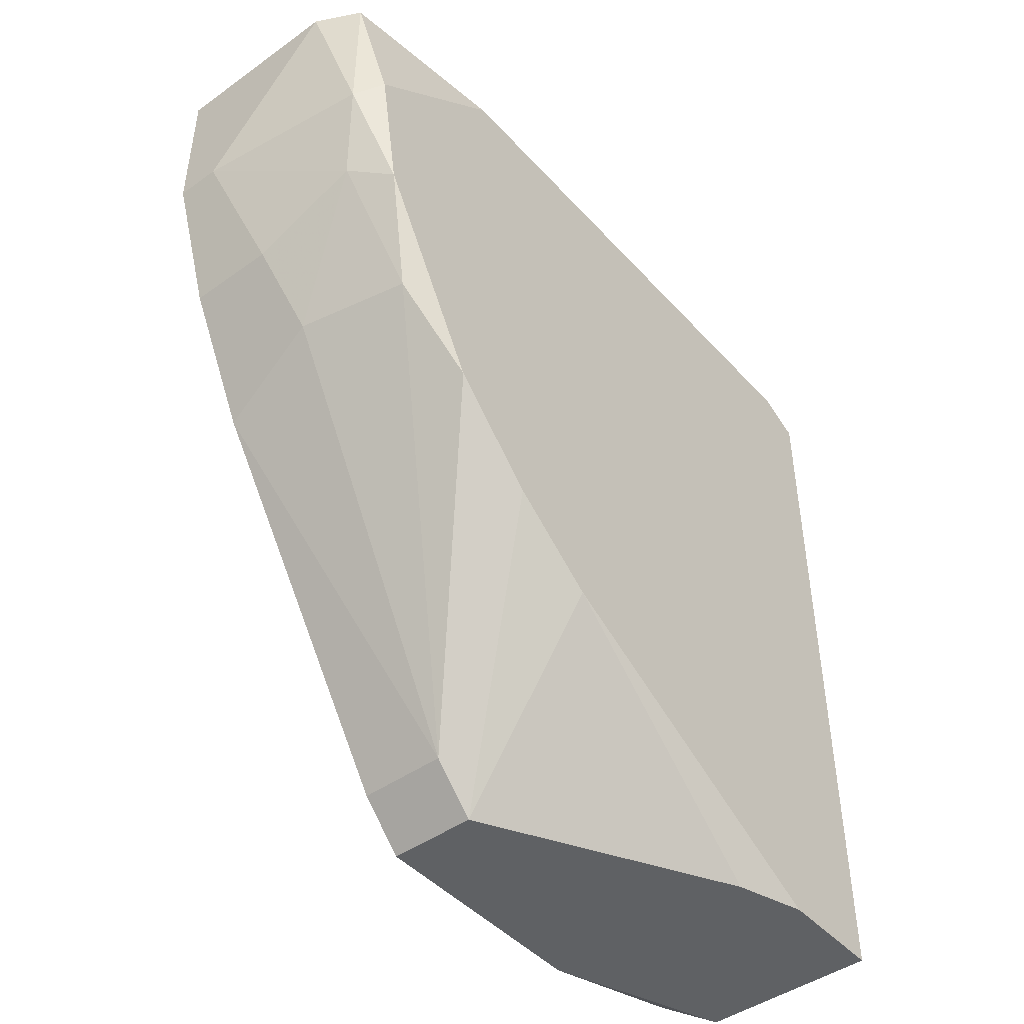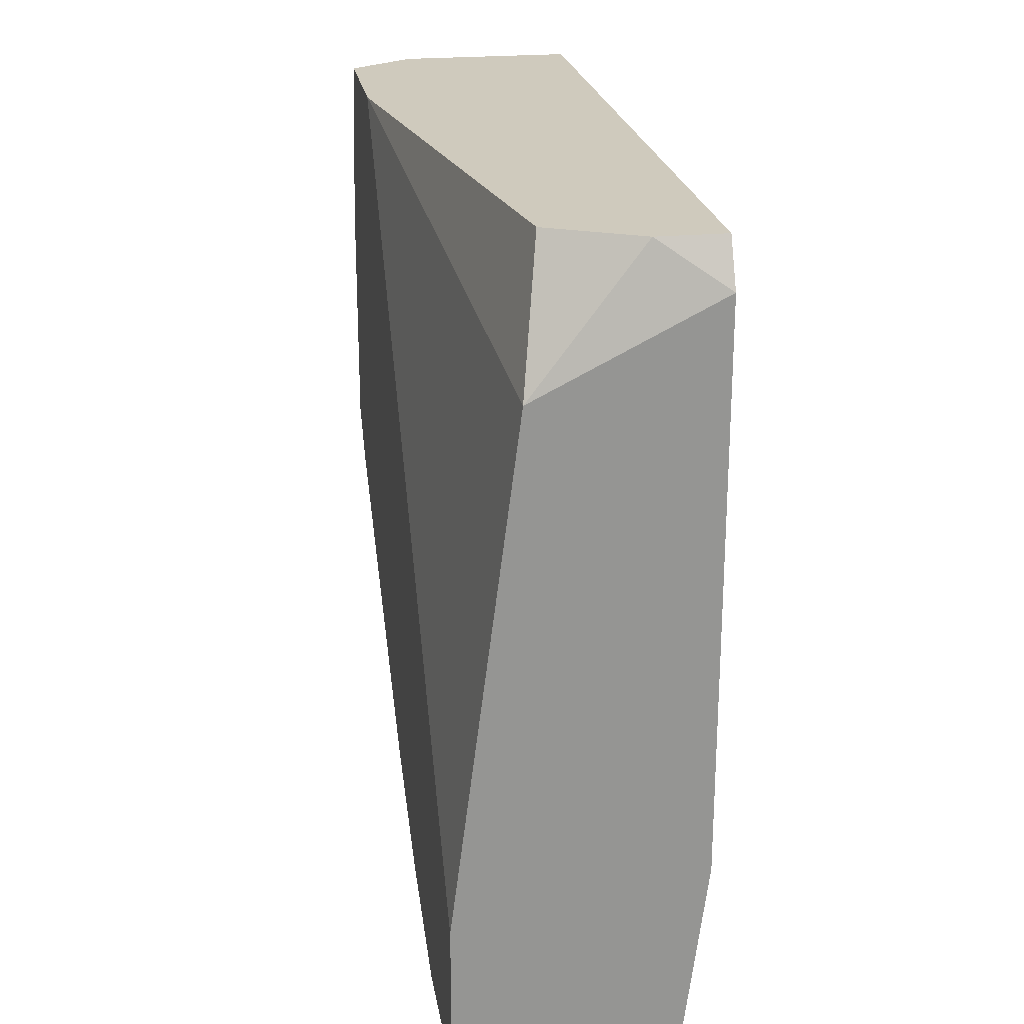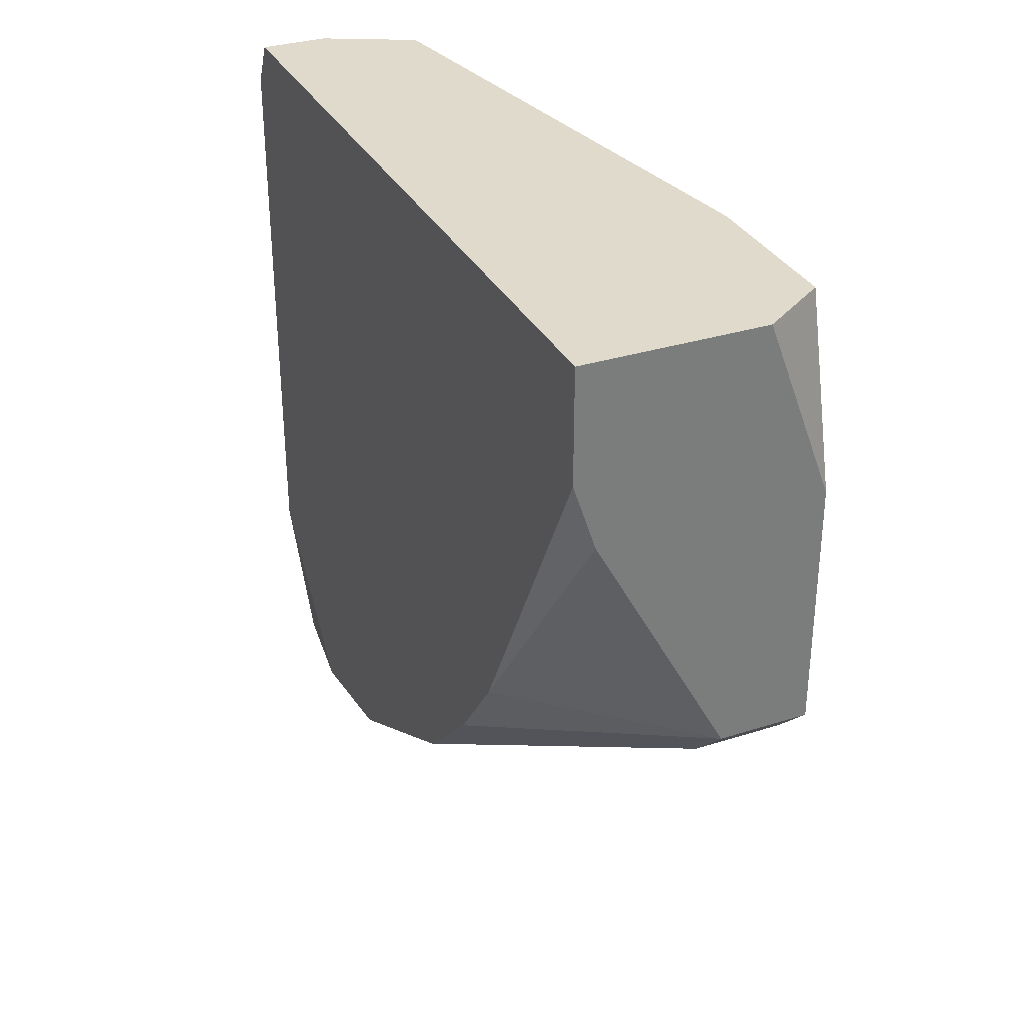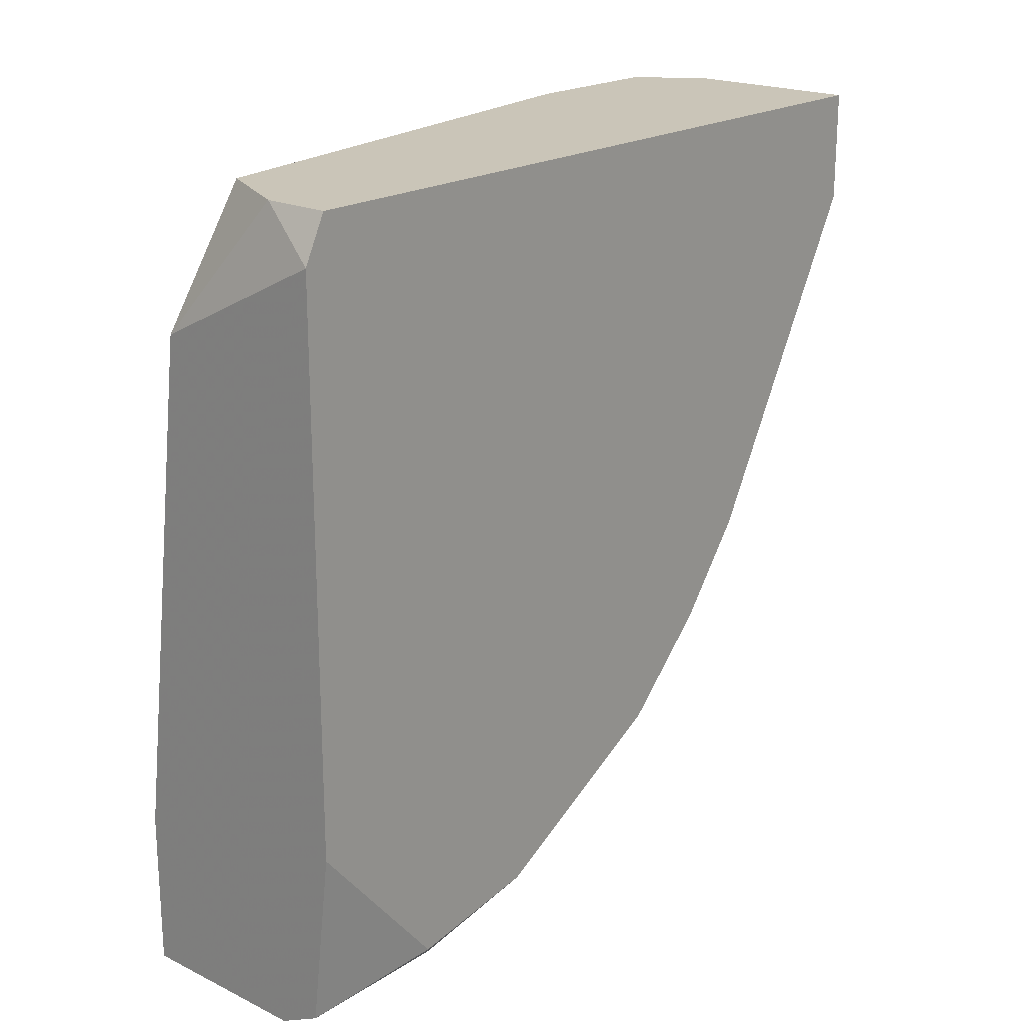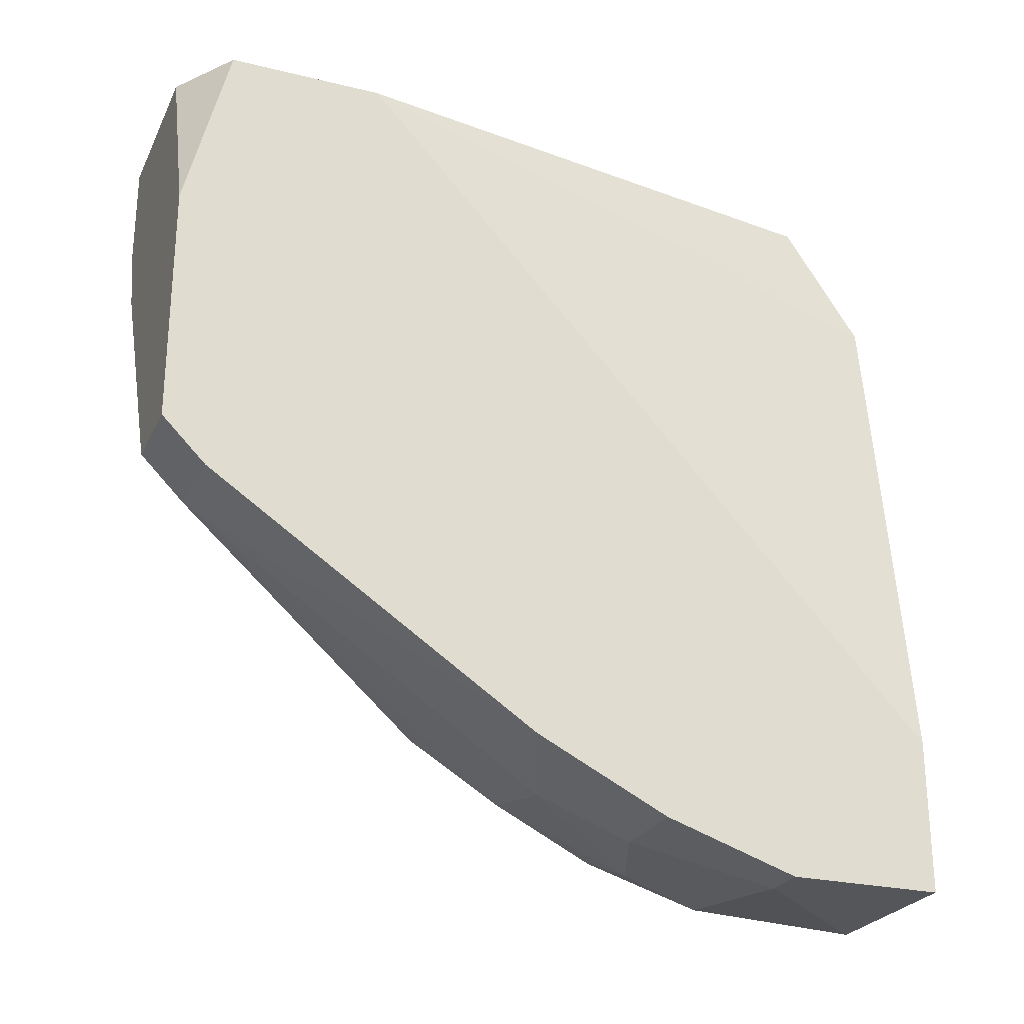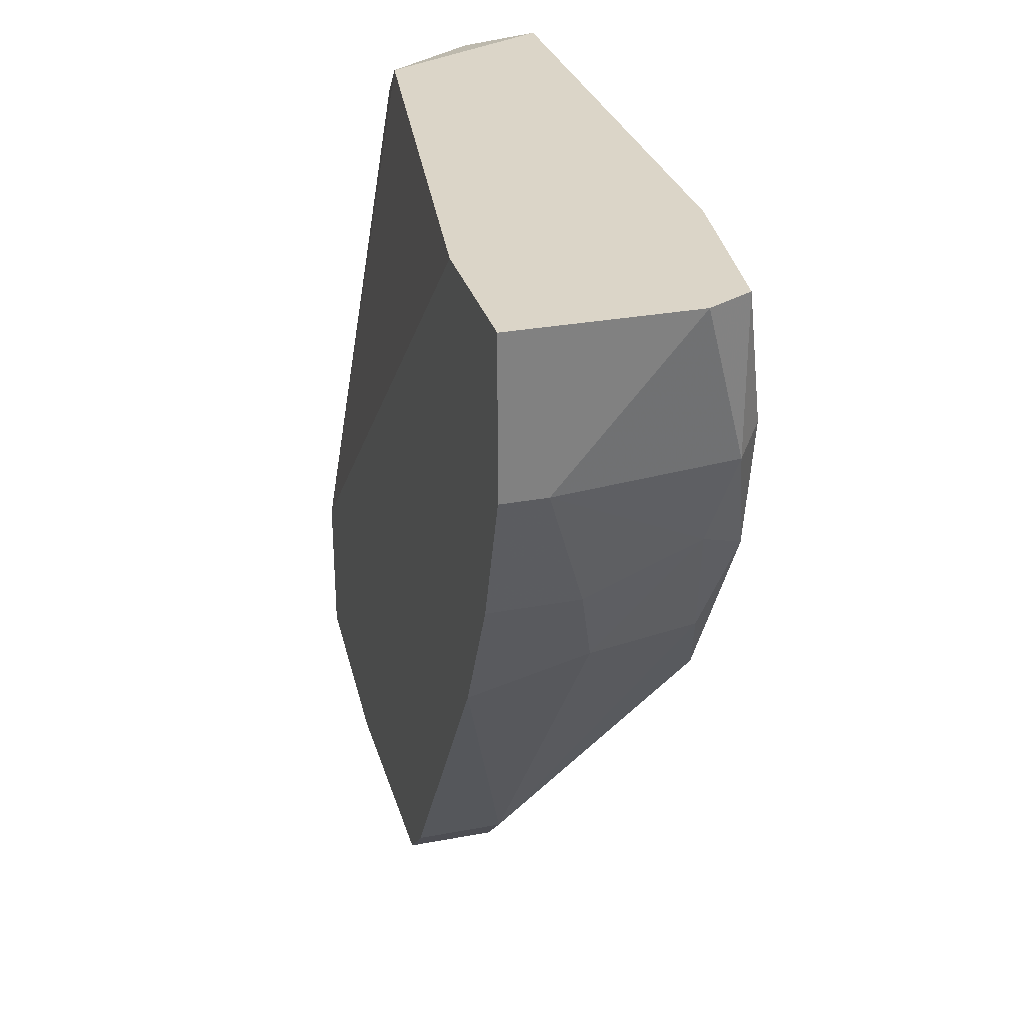
<metadata>
{"format":"obj","ext":"obj","renderer":"f3d","projection":"perspective","resolution":1024,"background":"white","views":[{"elev":-45.6,"azim":39.3,"up":"+Z"},{"elev":23.0,"azim":-9.2,"up":"+Y"},{"elev":32.5,"azim":156.2,"up":"+Y"},{"elev":20.3,"azim":41.0,"up":"+Y"},{"elev":-25.5,"azim":-111.3,"up":"+Y"},{"elev":29.6,"azim":-15.4,"up":"+Z"}]}
</metadata>
<code>
v -0.004774 -0.02395 -0.04292
v -0.004774 -0.0438 -0.01249
v -0.004774 -0.0266 -0.04027
v -0.004774 0.001192 0.000751
v -0.00345 -0.04115 -0.01778
v 0.000518 -0.04645 0.004721
v 0.000518 0.001192 0.003401
v -0.01007 -0.04645 0.004721
v -0.01007 -0.04645 -0.004543
v -0.01007 -0.02395 -0.04292
v -0.01007 -0.0438 -0.01249
v -0.01007 -0.0266 -0.04027
v -0.01007 -0.03718 0.004721
v -0.01007 0.001192 -0.04027
v -0.01007 0.001192 -0.03101
v -0.01007 -0.009396 -0.04292
v -0.01007 -0.03983 -0.02042
v 0.001842 -0.0438 -0.009836
v -0.00742 -0.04645 -0.004543
v 0.003166 -0.009396 -0.04292
v 0.003166 -0.03983 -0.01778
v 0.003166 -0.04512 0.004721
v 0.003166 -0.04512 -0.004543
v -0.006096 0.001192 -0.04292
v -0.006096 -0.006746 0.004721
v 0.00449 -0.03057 -0.02836
v 0.00449 -0.001453 0.004721
v 0.00449 -0.0438 -0.003218
v 0.00449 -0.005426 -0.04292
v 0.00449 0.001192 0.003401
v 0.00449 0.001192 -0.04292
v 0.00449 -0.04248 -0.01116
v 0.00449 -0.02527 -0.03233
v 0.00449 -0.03586 -0.02307
v 0.00449 -0.03454 0.004721
f 2 9 11
f 30 27 29
f 29 27 28
f 14 17 13
f 30 14 4
f 27 13 6
f 29 28 34
f 30 29 31
f 14 30 31
f 29 1 31
f 31 1 10
f 17 14 10
f 13 17 9
f 13 27 25
f 25 4 15
f 14 13 15
f 4 14 15
f 13 25 15
f 28 27 35
f 27 6 35
f 6 13 8
f 13 9 8
f 9 6 8
f 14 31 24
f 31 10 24
f 29 34 33
f 1 34 3
f 10 1 3
f 5 17 3
f 28 35 22
f 35 6 22
f 28 22 23
f 22 6 23
f 10 14 16
f 14 24 16
f 24 10 16
f 17 5 2
f 5 18 2
f 1 29 20
f 29 33 20
f 33 1 20
f 18 5 21
f 3 34 21
f 5 3 21
f 27 30 7
f 30 4 7
f 25 27 7
f 4 25 7
f 34 28 32
f 28 23 32
f 23 18 32
f 21 34 32
f 18 21 32
f 17 10 12
f 10 3 12
f 3 17 12
f 6 9 19
f 23 6 19
f 18 23 19
f 9 2 19
f 2 18 19
f 34 1 26
f 1 33 26
f 33 34 26
f 9 17 11
f 17 2 11

</code>
